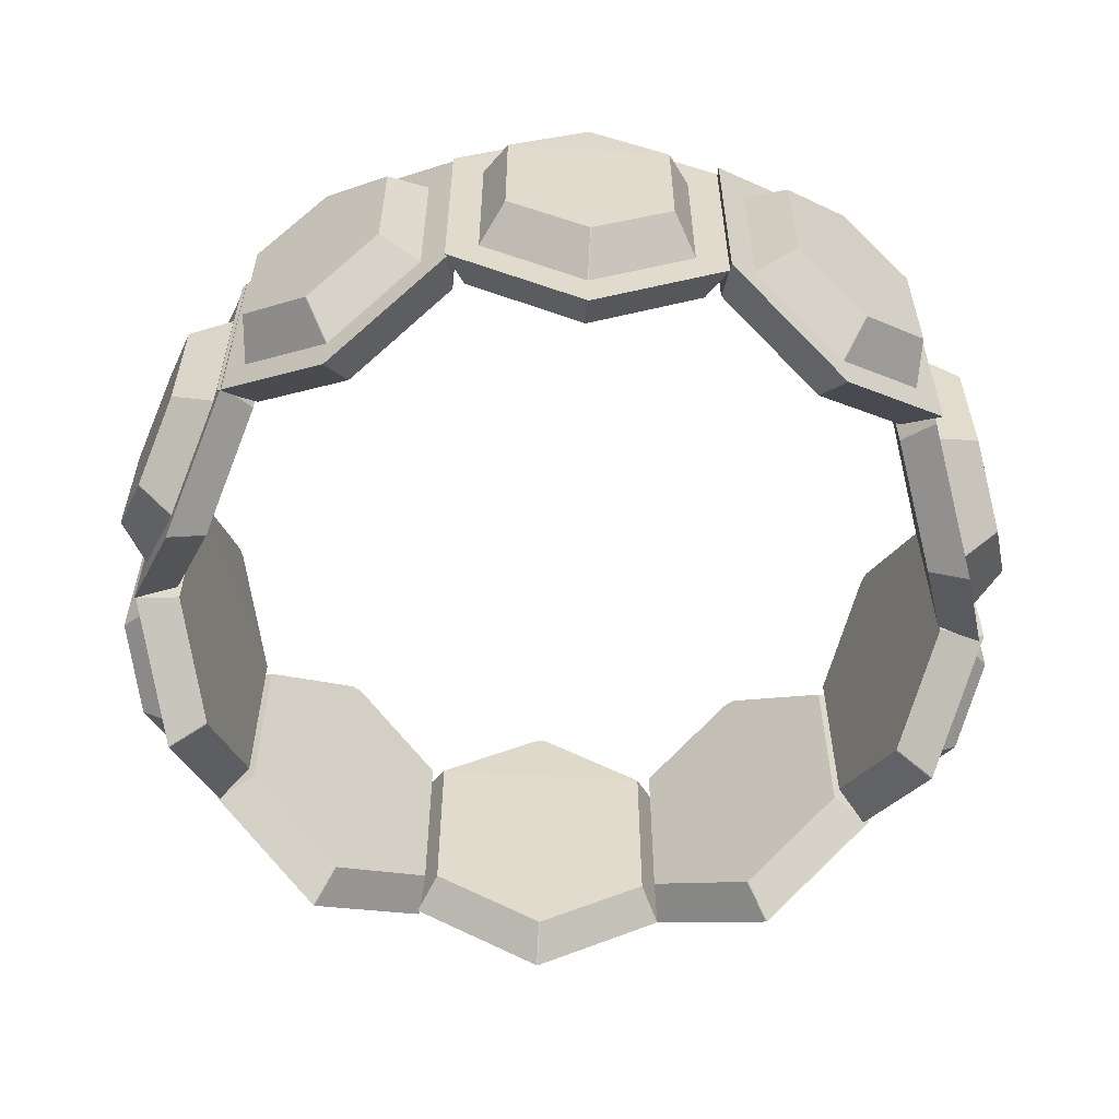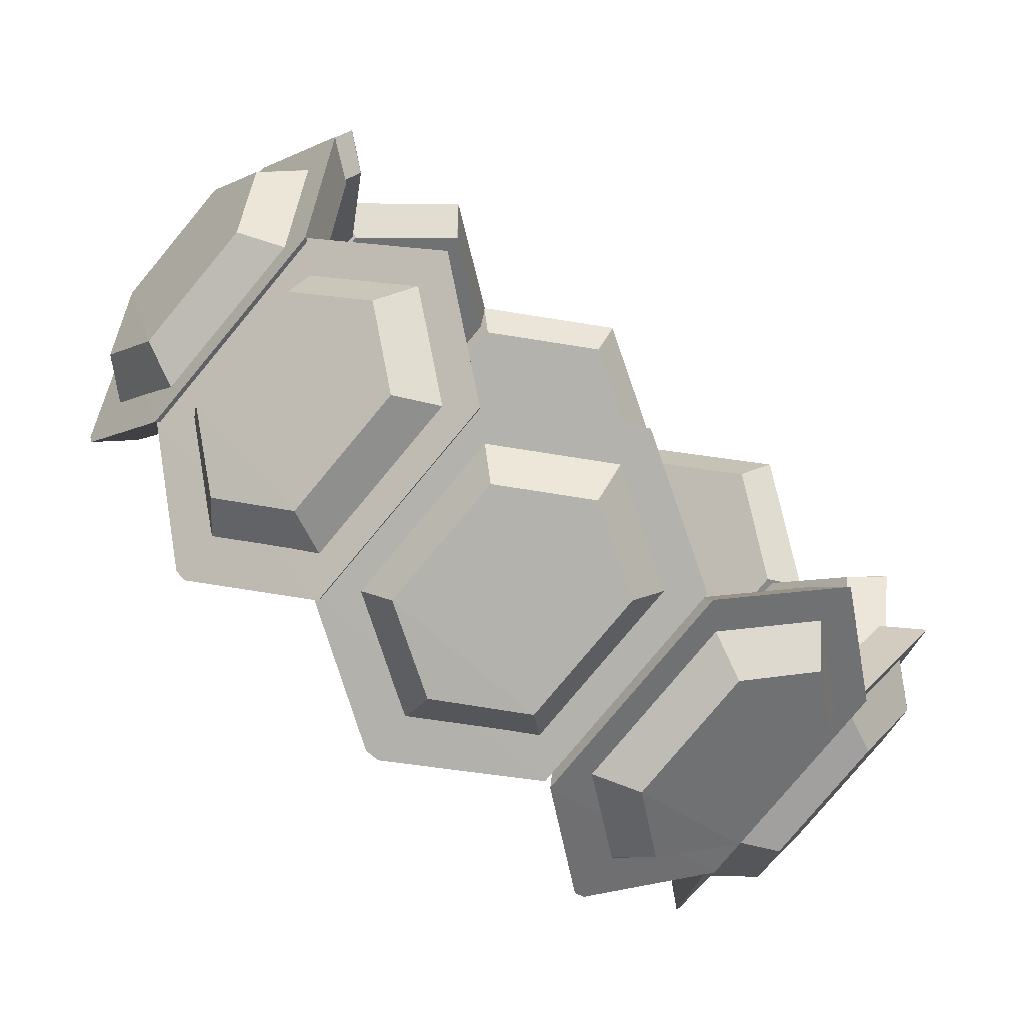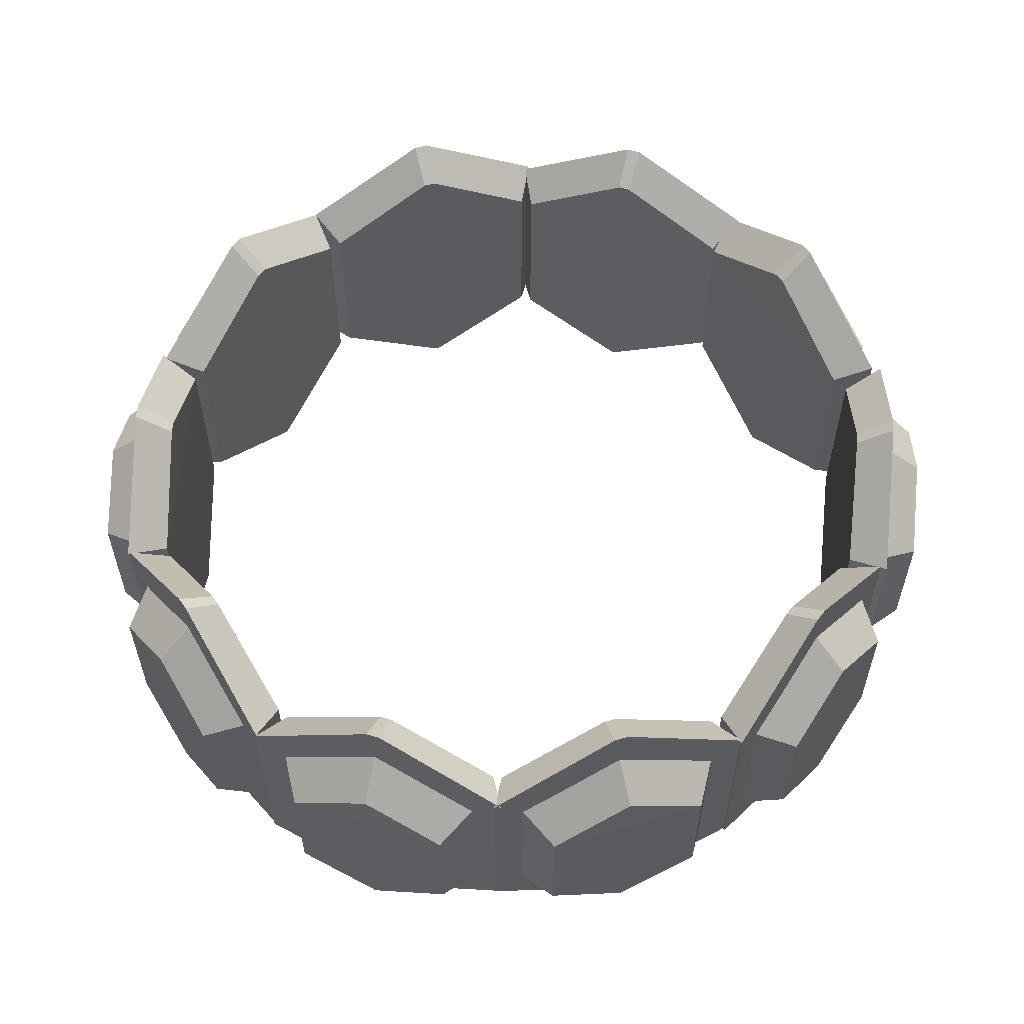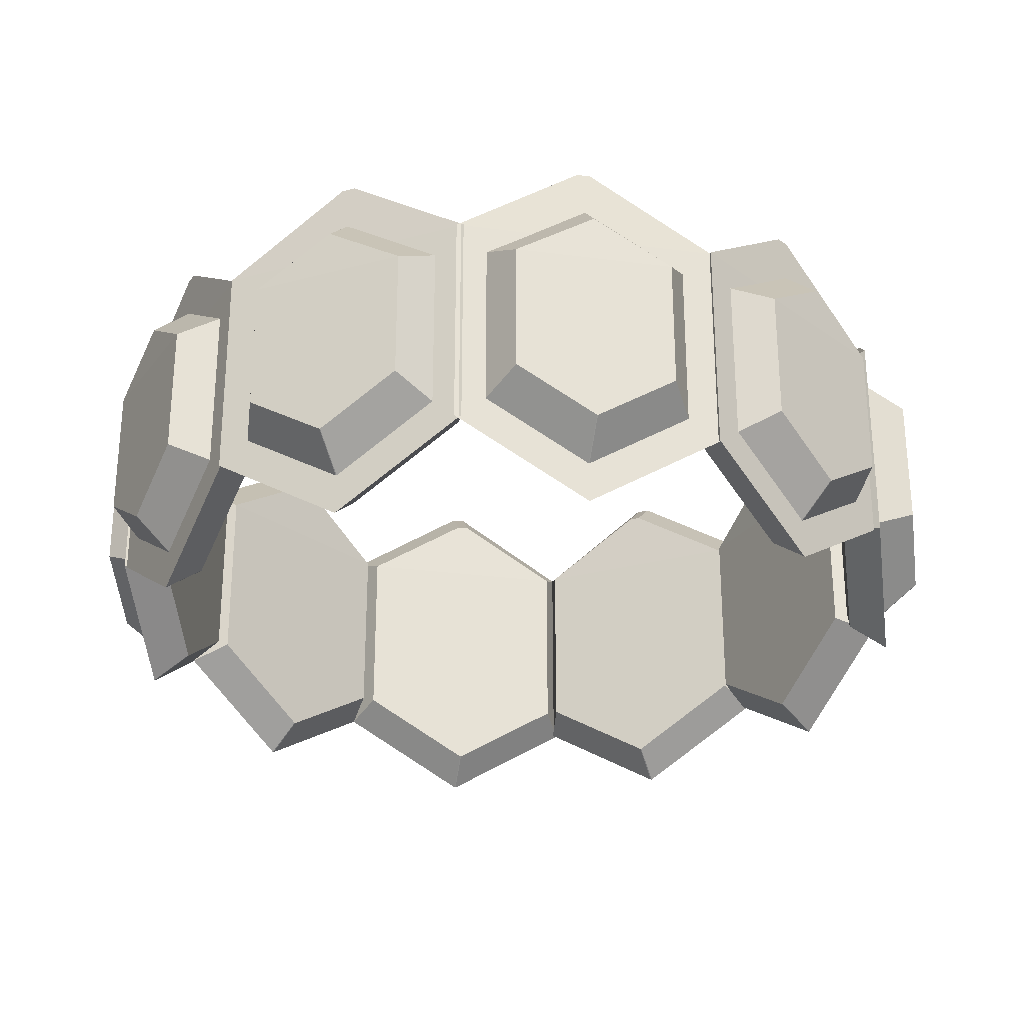
<metadata>
{"format":"obj","ext":"obj","renderer":"f3d","projection":"perspective","resolution":1024,"background":"white","views":[{"elev":-57.4,"azim":104.3,"up":"+Y"},{"elev":-79.6,"azim":-39.8,"up":"+Z"},{"elev":58.2,"azim":55.5,"up":"+Y"},{"elev":-27.4,"azim":60.6,"up":"+Y"}]}
</metadata>
<code>
o L1
v 0.06514 -0.1303 0.2093
v 0.0763 -0.1397 0.2307
v -0.06452 -0.1303 0.2093
v -0.07568 -0.1397 0.2307
v 0.003644 0.01693 0.2099
v 0.06514 -0.02223 0.2093
v 0.004218 0.03296 0.2301
v 0.0763 -0.01294 0.2307
v -0.003022 0.01693 0.2099
v -0.06452 -0.02223 0.2093
v -0.003596 0.03296 0.2301
v -0.07568 -0.01294 0.2307
v 0.000594 -0.1691 0.2093
v 0.000643 -0.185 0.2307
v 2.9e-05 -0.1691 0.2093
v -2e-05 -0.185 0.2307
v 0.06427 -0.1316 0.2211
v 0.04572 -0.1161 0.2526
v -0.06364 -0.1316 0.2211
v -0.0451 -0.1161 0.2526
v 0.000891 0.01364 0.2217
v 0.06427 -0.02499 0.2211
v 0.000799 -0.01299 0.252
v 0.04572 -0.04042 0.2526
v 0.000168 0.01364 0.2217
v -0.06364 -0.02499 0.2211
v 0.000517 -0.01299 0.252
v -0.0451 -0.04042 0.2526
v 0.00059 -0.1698 0.2211
v 0.000509 -0.1433 0.2526
v 3.2e-05 -0.1698 0.2211
v 0.000113 -0.1433 0.2526
f 2 8 12 4
f 4 12 10 3
f 4 3 15 16
f 5 9 11 7
f 1 6 8 2
f 7 11 12 8
f 5 7 8 6
f 11 9 10 12
f 9 5 6 10
f 3 10 6 1
f 15 13 14 16
f 1 2 14 13
f 3 1 13 15
f 2 4 16 14
f 18 24 28 20
f 20 28 26 19
f 20 19 31 32
f 21 25 27 23
f 17 22 24 18
f 23 27 28 24
f 21 23 24 22
f 27 25 26 28
f 25 21 22 26
f 19 26 22 17
f 31 29 30 32
f 17 18 30 29
f 19 17 29 31
f 18 20 32 30
o L2
v -0.07071 -0.1303 0.2083
v -0.07509 -0.1397 0.2321
v -0.1729 -0.1303 0.1285
v -0.1949 -0.1397 0.1385
v -0.1195 0.01693 0.1709
v -0.07071 -0.02223 0.2083
v -0.1315 0.03296 0.1872
v -0.07509 -0.01294 0.2321
v -0.1248 0.01693 0.1668
v -0.1729 -0.02223 0.1285
v -0.1377 0.03296 0.1824
v -0.1949 -0.01294 0.1385
v -0.1216 -0.1691 0.1686
v -0.1347 -0.185 0.1855
v -0.122 -0.1691 0.1682
v -0.1352 -0.185 0.1851
v -0.07864 -0.1316 0.217
v -0.1127 -0.1161 0.2305
v -0.1794 -0.1316 0.1383
v -0.1842 -0.1161 0.1746
v -0.129 0.01364 0.1785
v -0.07864 -0.02499 0.217
v -0.1477 -0.01299 0.2023
v -0.1127 -0.04042 0.2305
v -0.1295 0.01364 0.1781
v -0.1794 -0.02499 0.1383
v -0.1479 -0.01299 0.2022
v -0.1842 -0.04042 0.1746
v -0.1288 -0.1698 0.1778
v -0.1483 -0.1433 0.2026
v -0.1293 -0.1698 0.1775
v -0.1486 -0.1433 0.2024
f 34 40 44 36
f 36 44 42 35
f 36 35 47 48
f 37 41 43 39
f 33 38 40 34
f 39 43 44 40
f 37 39 40 38
f 43 41 42 44
f 41 37 38 42
f 35 42 38 33
f 47 45 46 48
f 33 34 46 45
f 35 33 45 47
f 34 36 48 46
f 50 56 60 52
f 52 60 58 51
f 52 51 63 64
f 53 57 59 55
f 49 54 56 50
f 55 59 60 56
f 53 55 56 54
f 59 57 58 60
f 57 53 54 58
f 51 58 54 49
f 63 61 62 64
f 49 50 62 61
f 51 49 61 63
f 50 52 64 62
o L3
v -0.1748 -0.1303 0.1212
v -0.1917 -0.1397 0.1384
v -0.2149 -0.1303 -0.002139
v -0.2387 -0.1397 -0.006139
v -0.1944 0.01693 0.06288
v -0.1748 -0.02223 0.1212
v -0.2134 0.03296 0.06966
v -0.1917 -0.01294 0.1384
v -0.1965 0.01693 0.05654
v -0.2149 -0.02223 -0.002139
v -0.2159 0.03296 0.06223
v -0.2387 -0.01294 -0.006139
v -0.1948 -0.1691 0.05979
v -0.2151 -0.185 0.06645
v -0.195 -0.1691 0.05925
v -0.2153 -0.185 0.06582
v -0.1863 -0.1316 0.124
v -0.222 -0.1161 0.1161
v -0.2258 -0.1316 0.002329
v -0.2501 -0.1161 0.02971
v -0.2065 0.01364 0.06389
v -0.1863 -0.02499 0.124
v -0.2353 -0.01299 0.07317
v -0.222 -0.04042 0.1161
v -0.2067 0.01364 0.0632
v -0.2258 -0.02499 0.002329
v -0.2354 -0.01299 0.0729
v -0.2501 -0.04042 0.02971
v -0.206 -0.1698 0.06342
v -0.236 -0.1433 0.07308
v -0.2061 -0.1698 0.06289
v -0.2361 -0.1433 0.07271
f 66 72 76 68
f 68 76 74 67
f 68 67 79 80
f 69 73 75 71
f 65 70 72 66
f 71 75 76 72
f 69 71 72 70
f 75 73 74 76
f 73 69 70 74
f 67 74 70 65
f 79 77 78 80
f 65 66 78 77
f 67 65 77 79
f 66 68 80 78
f 82 88 92 84
f 84 92 90 83
f 84 83 95 96
f 85 89 91 87
f 81 86 88 82
f 87 91 92 88
f 85 87 88 86
f 91 89 90 92
f 89 85 86 90
f 83 90 86 81
f 95 93 94 96
f 81 82 94 93
f 83 81 93 95
f 82 84 96 94
o L4
v -0.215 -0.1303 -0.01007
v -0.2389 -0.1397 -0.006074
v -0.175 -0.1303 -0.1334
v -0.1919 -0.1397 -0.1506
v -0.1966 0.01693 -0.06875
v -0.215 -0.02223 -0.01007
v -0.216 0.03296 -0.07444
v -0.2389 -0.01294 -0.006074
v -0.1946 0.01693 -0.07509
v -0.175 -0.02223 -0.1334
v -0.2136 0.03296 -0.08187
v -0.1919 -0.01294 -0.1506
v -0.1951 -0.1691 -0.07146
v -0.2155 -0.185 -0.07803
v -0.1949 -0.1691 -0.072
v -0.2153 -0.185 -0.07866
v -0.226 -0.1316 -0.01454
v -0.2502 -0.1161 -0.04192
v -0.1864 -0.1316 -0.1362
v -0.2222 -0.1161 -0.1283
v -0.207 0.01364 -0.075
v -0.226 -0.02499 -0.01454
v -0.2358 -0.01299 -0.08446
v -0.2502 -0.04042 -0.04192
v -0.2067 0.01364 -0.07569
v -0.1864 -0.02499 -0.1362
v -0.2357 -0.01299 -0.08473
v -0.2222 -0.04042 -0.1283
v -0.2063 -0.1698 -0.0751
v -0.2362 -0.1433 -0.08492
v -0.2061 -0.1698 -0.07563
v -0.2361 -0.1433 -0.0853
f 98 104 108 100
f 100 108 106 99
f 100 99 111 112
f 101 105 107 103
f 97 102 104 98
f 103 107 108 104
f 101 103 104 102
f 107 105 106 108
f 105 101 102 106
f 99 106 102 97
f 111 109 110 112
f 97 98 110 109
f 99 97 109 111
f 98 100 112 110
f 114 120 124 116
f 116 124 122 115
f 116 115 127 128
f 117 121 123 119
f 113 118 120 114
f 119 123 124 120
f 117 119 120 118
f 123 121 122 124
f 121 117 118 122
f 115 122 118 113
f 127 125 126 128
f 113 114 126 125
f 115 113 125 127
f 114 116 128 126
o L5
v -0.1693 -0.1303 -0.1374
v -0.1913 -0.1397 -0.1474
v -0.06716 -0.1303 -0.2172
v -0.07154 -0.1397 -0.241
v -0.1212 0.01693 -0.1757
v -0.1693 -0.02223 -0.1374
v -0.1341 0.03296 -0.1913
v -0.1913 -0.01294 -0.1474
v -0.116 0.01693 -0.1798
v -0.06716 -0.02223 -0.2172
v -0.128 0.03296 -0.1961
v -0.07154 -0.01294 -0.241
v -0.1185 -0.1691 -0.1771
v -0.1317 -0.185 -0.194
v -0.118 -0.1691 -0.1775
v -0.1312 -0.185 -0.1944
v -0.1759 -0.1316 -0.1472
v -0.1807 -0.1161 -0.1835
v -0.07509 -0.1316 -0.226
v -0.1091 -0.1161 -0.2394
v -0.1263 0.01364 -0.1867
v -0.1759 -0.02499 -0.1472
v -0.1449 -0.01299 -0.2107
v -0.1807 -0.04042 -0.1835
v -0.1258 0.01364 -0.1871
v -0.07509 -0.02499 -0.226
v -0.1447 -0.01299 -0.2108
v -0.1091 -0.04042 -0.2394
v -0.1257 -0.1698 -0.1864
v -0.1451 -0.1433 -0.2113
v -0.1253 -0.1698 -0.1868
v -0.1447 -0.1433 -0.2115
f 130 136 140 132
f 132 140 138 131
f 132 131 143 144
f 133 137 139 135
f 129 134 136 130
f 135 139 140 136
f 133 135 136 134
f 139 137 138 140
f 137 133 134 138
f 131 138 134 129
f 143 141 142 144
f 129 130 142 141
f 131 129 141 143
f 130 132 144 142
f 146 152 156 148
f 148 156 154 147
f 148 147 159 160
f 149 153 155 151
f 145 150 152 146
f 151 155 156 152
f 149 151 152 150
f 155 153 154 156
f 153 149 150 154
f 147 154 150 145
f 159 157 158 160
f 145 146 158 157
f 147 145 157 159
f 146 148 160 158
o R1
v 0.1744 -0.1303 0.1281
v 0.1963 -0.1397 0.1381
v 0.07218 -0.1303 0.2079
v 0.07657 -0.1397 0.2316
v 0.1263 0.01693 0.1664
v 0.1744 -0.02223 0.1281
v 0.1392 0.03296 0.182
v 0.1963 -0.01294 0.1381
v 0.121 0.01693 0.1705
v 0.07218 -0.02223 0.2079
v 0.133 0.03296 0.1868
v 0.07657 -0.01294 0.2316
v 0.1235 -0.1691 0.1678
v 0.1367 -0.185 0.1847
v 0.123 -0.1691 0.1682
v 0.1362 -0.185 0.1851
v 0.1809 -0.1316 0.1379
v 0.1857 -0.1161 0.1742
v 0.08012 -0.1316 0.2166
v 0.1141 -0.1161 0.2301
v 0.1313 0.01364 0.1774
v 0.1809 -0.02499 0.1379
v 0.1499 -0.01299 0.2013
v 0.1857 -0.04042 0.1742
v 0.1308 0.01364 0.1778
v 0.08012 -0.02499 0.2166
v 0.1497 -0.01299 0.2015
v 0.1141 -0.04042 0.2301
v 0.1307 -0.1698 0.1771
v 0.1501 -0.1433 0.202
v 0.1303 -0.1698 0.1774
v 0.1498 -0.1433 0.2022
f 162 168 172 164
f 164 172 170 163
f 164 163 175 176
f 165 169 171 167
f 161 166 168 162
f 167 171 172 168
f 165 167 168 166
f 171 169 170 172
f 169 165 166 170
f 163 170 166 161
f 175 173 174 176
f 161 162 174 173
f 163 161 173 175
f 162 164 176 174
f 178 184 188 180
f 180 188 186 179
f 180 179 191 192
f 181 185 187 183
f 177 182 184 178
f 183 187 188 184
f 181 183 184 182
f 187 185 186 188
f 185 181 182 186
f 179 186 182 177
f 191 189 190 192
f 177 178 190 189
f 179 177 189 191
f 178 180 192 190
o R2
v 0.2175 -0.1303 0.001019
v 0.2413 -0.1397 -0.002981
v 0.1774 -0.1303 0.1243
v 0.1943 -0.1397 0.1416
v 0.199 0.01693 0.05969
v 0.2175 -0.02223 0.001019
v 0.2184 0.03296 0.06539
v 0.2413 -0.01294 -0.002981
v 0.197 0.01693 0.06603
v 0.1774 -0.02223 0.1243
v 0.216 0.03296 0.07282
v 0.1943 -0.01294 0.1416
v 0.1975 -0.1691 0.06241
v 0.2179 -0.185 0.06897
v 0.1973 -0.1691 0.06294
v 0.2177 -0.185 0.06961
v 0.2284 -0.1316 0.005487
v 0.2526 -0.1161 0.03287
v 0.1888 -0.1316 0.1271
v 0.2246 -0.1161 0.1192
v 0.2094 0.01364 0.06595
v 0.2284 -0.02499 0.005487
v 0.2382 -0.01299 0.0754
v 0.2526 -0.04042 0.03287
v 0.2091 0.01364 0.06663
v 0.1888 -0.02499 0.1271
v 0.2381 -0.01299 0.07567
v 0.2246 -0.04042 0.1192
v 0.2087 -0.1698 0.06605
v 0.2387 -0.1433 0.07587
v 0.2085 -0.1698 0.06658
v 0.2385 -0.1433 0.07624
f 194 200 204 196
f 196 204 202 195
f 196 195 207 208
f 197 201 203 199
f 193 198 200 194
f 199 203 204 200
f 197 199 200 198
f 203 201 202 204
f 201 197 198 202
f 195 202 198 193
f 207 205 206 208
f 193 194 206 205
f 195 193 205 207
f 194 196 208 206
f 210 216 220 212
f 212 220 218 211
f 212 211 223 224
f 213 217 219 215
f 209 214 216 210
f 215 219 220 216
f 213 215 216 214
f 219 217 218 220
f 217 213 214 218
f 211 218 214 209
f 223 221 222 224
f 209 210 222 221
f 211 209 221 223
f 210 212 224 222
o R3
v 0.1789 -0.1303 -0.1294
v 0.1958 -0.1397 -0.1466
v 0.219 -0.1303 -0.006077
v 0.2428 -0.1397 -0.002077
v 0.1985 0.01693 -0.07109
v 0.1789 -0.02223 -0.1294
v 0.2175 0.03296 -0.07788
v 0.1958 -0.01294 -0.1466
v 0.2006 0.01693 -0.06475
v 0.219 -0.02223 -0.006077
v 0.2199 0.03296 -0.07044
v 0.2428 -0.01294 -0.002077
v 0.1989 -0.1691 -0.068
v 0.2192 -0.185 -0.07466
v 0.199 -0.1691 -0.06746
v 0.2194 -0.185 -0.07403
v 0.1904 -0.1316 -0.1322
v 0.2261 -0.1161 -0.1243
v 0.2299 -0.1316 -0.01055
v 0.2541 -0.1161 -0.03793
v 0.2105 0.01364 -0.07211
v 0.1904 -0.02499 -0.1322
v 0.2394 -0.01299 -0.08139
v 0.2261 -0.04042 -0.1243
v 0.2108 0.01364 -0.07142
v 0.2299 -0.02499 -0.01055
v 0.2395 -0.01299 -0.08112
v 0.2541 -0.04042 -0.03793
v 0.21 -0.1698 -0.07163
v 0.2401 -0.1433 -0.0813
v 0.2102 -0.1698 -0.0711
v 0.2402 -0.1433 -0.08092
f 226 232 236 228
f 228 236 234 227
f 228 227 239 240
f 229 233 235 231
f 225 230 232 226
f 231 235 236 232
f 229 231 232 230
f 235 233 234 236
f 233 229 230 234
f 227 234 230 225
f 239 237 238 240
f 225 226 238 237
f 227 225 237 239
f 226 228 240 238
f 242 248 252 244
f 244 252 250 243
f 244 243 255 256
f 245 249 251 247
f 241 246 248 242
f 247 251 252 248
f 245 247 248 246
f 251 249 250 252
f 249 245 246 250
f 243 250 246 241
f 255 253 254 256
f 241 242 254 253
f 243 241 253 255
f 242 244 256 254
o R4
v 0.07535 -0.1303 -0.2182
v 0.07973 -0.1397 -0.2419
v 0.1775 -0.1303 -0.1383
v 0.1995 -0.1397 -0.1483
v 0.1242 0.01693 -0.1808
v 0.07535 -0.02223 -0.2182
v 0.1362 0.03296 -0.197
v 0.07973 -0.01294 -0.2419
v 0.1294 0.01693 -0.1767
v 0.1775 -0.02223 -0.1383
v 0.1423 0.03296 -0.1922
v 0.1995 -0.01294 -0.1483
v 0.1262 -0.1691 -0.1784
v 0.1394 -0.185 -0.1953
v 0.1267 -0.1691 -0.1781
v 0.1399 -0.185 -0.1949
v 0.08328 -0.1316 -0.2269
v 0.1173 -0.1161 -0.2403
v 0.1841 -0.1316 -0.1482
v 0.1889 -0.1161 -0.1844
v 0.1336 0.01364 -0.1884
v 0.08328 -0.02499 -0.2269
v 0.1523 -0.01299 -0.2122
v 0.1173 -0.04042 -0.2403
v 0.1342 0.01364 -0.1879
v 0.1841 -0.02499 -0.1482
v 0.1526 -0.01299 -0.212
v 0.1889 -0.04042 -0.1844
v 0.1335 -0.1698 -0.1877
v 0.1529 -0.1433 -0.2125
v 0.1339 -0.1698 -0.1874
v 0.1532 -0.1433 -0.2122
f 258 264 268 260
f 260 268 266 259
f 260 259 271 272
f 261 265 267 263
f 257 262 264 258
f 263 267 268 264
f 261 263 264 262
f 267 265 266 268
f 265 261 262 266
f 259 266 262 257
f 271 269 270 272
f 257 258 270 269
f 259 257 269 271
f 258 260 272 270
f 274 280 284 276
f 276 284 282 275
f 276 275 287 288
f 277 281 283 279
f 273 278 280 274
f 279 283 284 280
f 277 279 280 278
f 283 281 282 284
f 281 277 278 282
f 275 282 278 273
f 287 285 286 288
f 273 274 286 285
f 275 273 285 287
f 274 276 288 286
o R5
v -0.06445 -0.1303 -0.2163
v -0.07561 -0.1397 -0.2377
v 0.06521 -0.1303 -0.2163
v 0.07637 -0.1397 -0.2377
v -0.002949 0.01693 -0.2169
v -0.06445 -0.02223 -0.2163
v -0.003523 0.03296 -0.2371
v -0.07561 -0.01294 -0.2377
v 0.003717 0.01693 -0.2169
v 0.06521 -0.02223 -0.2163
v 0.004291 0.03296 -0.2371
v 0.07637 -0.01294 -0.2377
v 0.000101 -0.1691 -0.2163
v 5.2e-05 -0.185 -0.2377
v 0.000666 -0.1691 -0.2163
v 0.000715 -0.185 -0.2377
v -0.06357 -0.1316 -0.228
v -0.04502 -0.1161 -0.2596
v 0.06434 -0.1316 -0.228
v 0.04579 -0.1161 -0.2596
v -0.000196 0.01364 -0.2286
v -0.06357 -0.02499 -0.228
v -0.000104 -0.01299 -0.2589
v -0.04502 -0.04042 -0.2596
v 0.000527 0.01364 -0.2286
v 0.06434 -0.02499 -0.228
v 0.000178 -0.01299 -0.2589
v 0.04579 -0.04042 -0.2596
v 0.000105 -0.1698 -0.228
v 0.000186 -0.1433 -0.2596
v 0.000662 -0.1698 -0.228
v 0.000582 -0.1433 -0.2596
f 290 296 300 292
f 292 300 298 291
f 292 291 303 304
f 293 297 299 295
f 289 294 296 290
f 295 299 300 296
f 293 295 296 294
f 299 297 298 300
f 297 293 294 298
f 291 298 294 289
f 303 301 302 304
f 289 290 302 301
f 291 289 301 303
f 290 292 304 302
f 306 312 316 308
f 308 316 314 307
f 308 307 319 320
f 309 313 315 311
f 305 310 312 306
f 311 315 316 312
f 309 311 312 310
f 315 313 314 316
f 313 309 310 314
f 307 314 310 305
f 319 317 318 320
f 305 306 318 317
f 307 305 317 319
f 306 308 320 318

</code>
